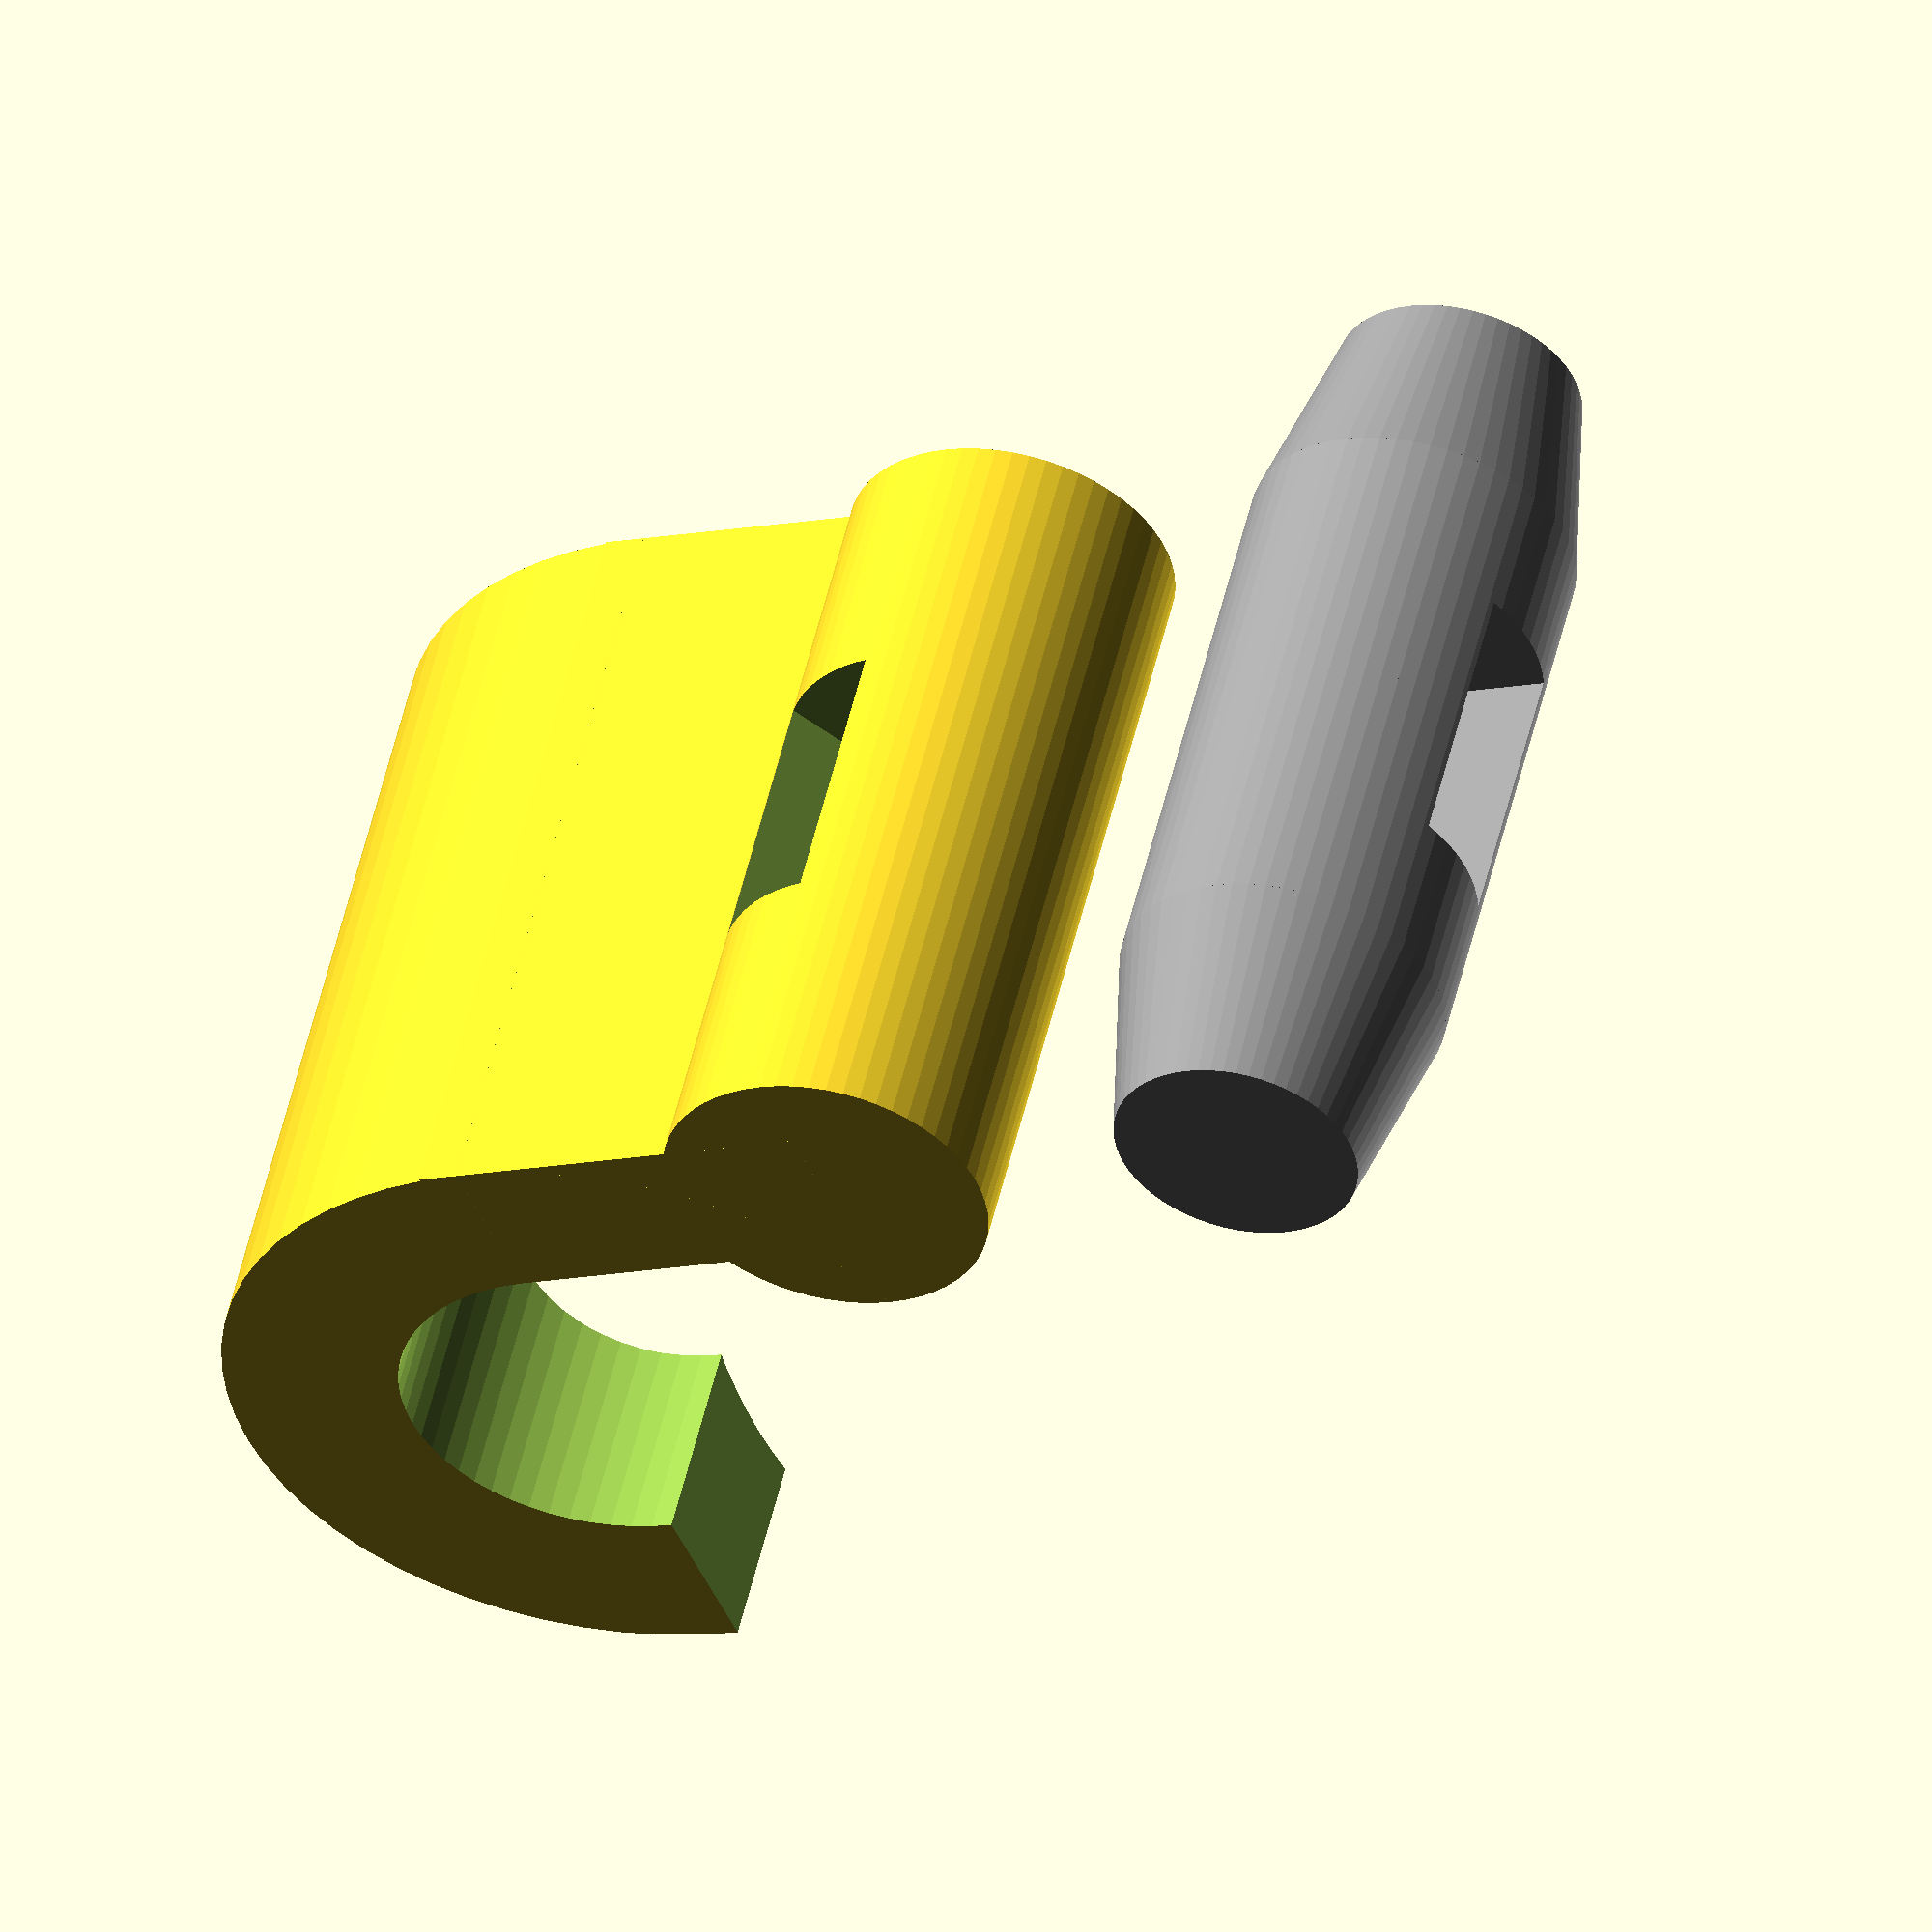
<openscad>
//Bar and catch
//Print with a brim for stability
//
//Daniel Urquhart 2018


// Which one would you like to see?
part = "both"; // [bar,catch,both]

//height of slot for tie 
slotHeight = 7;

//height for catch, bar is slightly larger
catchHeight = 10;

/* [Hidden] */
$fa=6 ;
$fs=0.2;

module bar(a,b)
{
difference()
{
	for(i = [0,180]) rotate([i,0,0])
	{
		cylinder(a, r=4);
		translate([0,0,a])
			cylinder(b, d1=8,d2=6);
	}
	cube([10,3,slotHeight], center=true);
}

}

module catch(h=12)
{
	thickness=4;
	difference()
	{
		union(){
			cylinder(h*2, d=8, center=true);
			translate([5,0,0])
				cube([10,thickness,h*2], center=true);
		}
		rotate([0,0,60])
			cube([10,3,slotHeight], center=true);
	}
	
	translate([9,-(9+thickness )/2,0])scale([1.1,1,1])
	difference()
	{
		cylinder(h*2, r=4.5+thickness, center=true);
		cylinder(1+h*2, r=4.5, center=true);
		translate([-10,0,0])
			cube([20,20,h*2+1], center=true);
		translate([4,-h*0.7,0])scale([1,1.4,1])rotate([0,90,0])
			cylinder(15, r=h/2, center=true);
	}

}

if(part == "both" || part == "catch")
translate([0,0,10])
	catch(catchHeight);

if(part == "both" || part == "bar")
translate([-11,0,catchHeight*0.1*(7+5)])color([0.6,0.6,0.6])
	bar(catchHeight*7/10,catchHeight*5/10);

</openscad>
<views>
elev=308.6 azim=23.9 roll=192.9 proj=o view=wireframe
</views>
